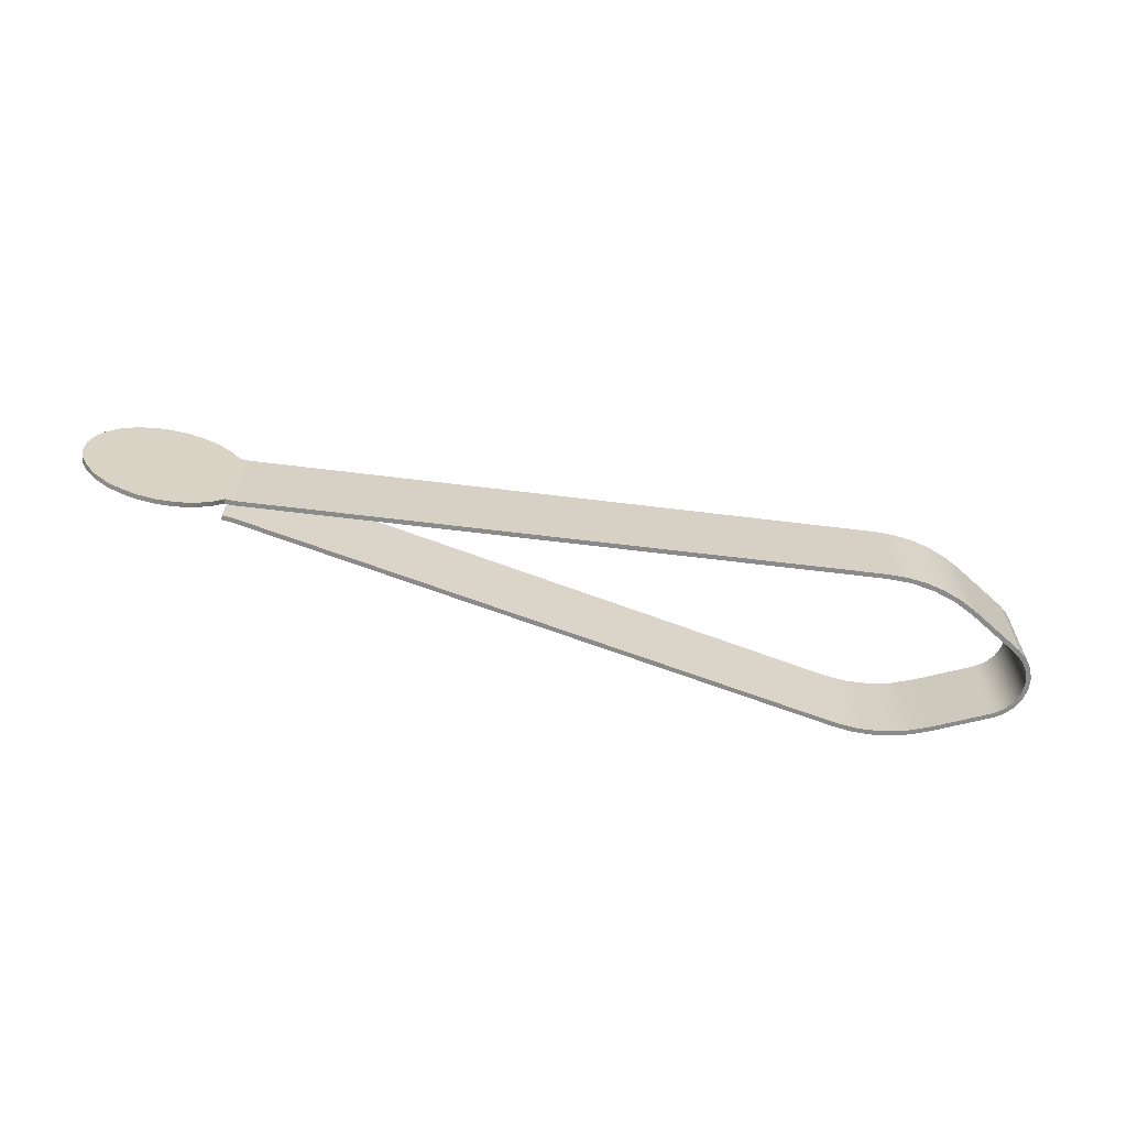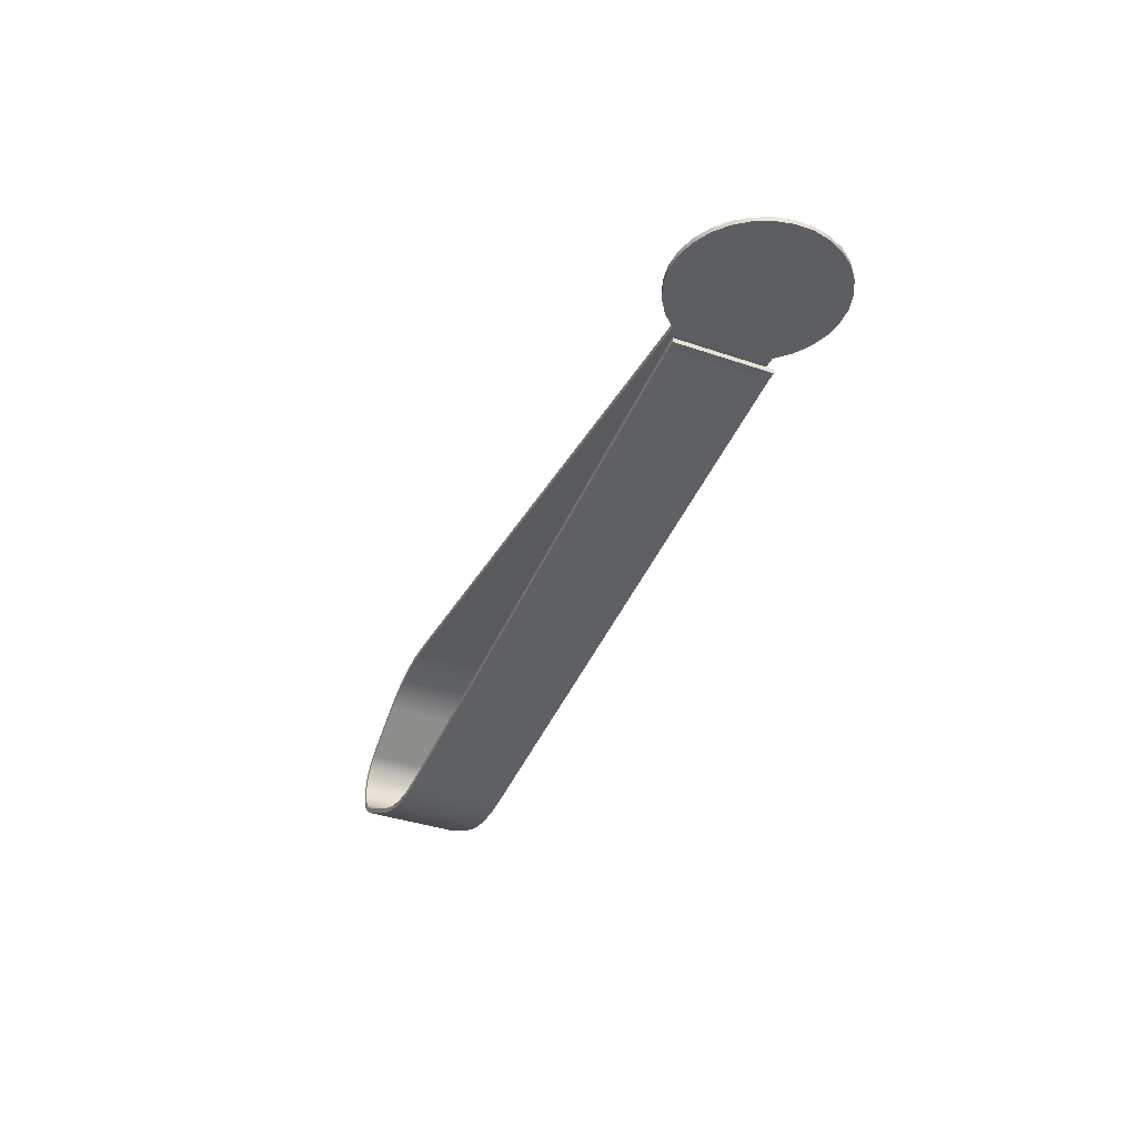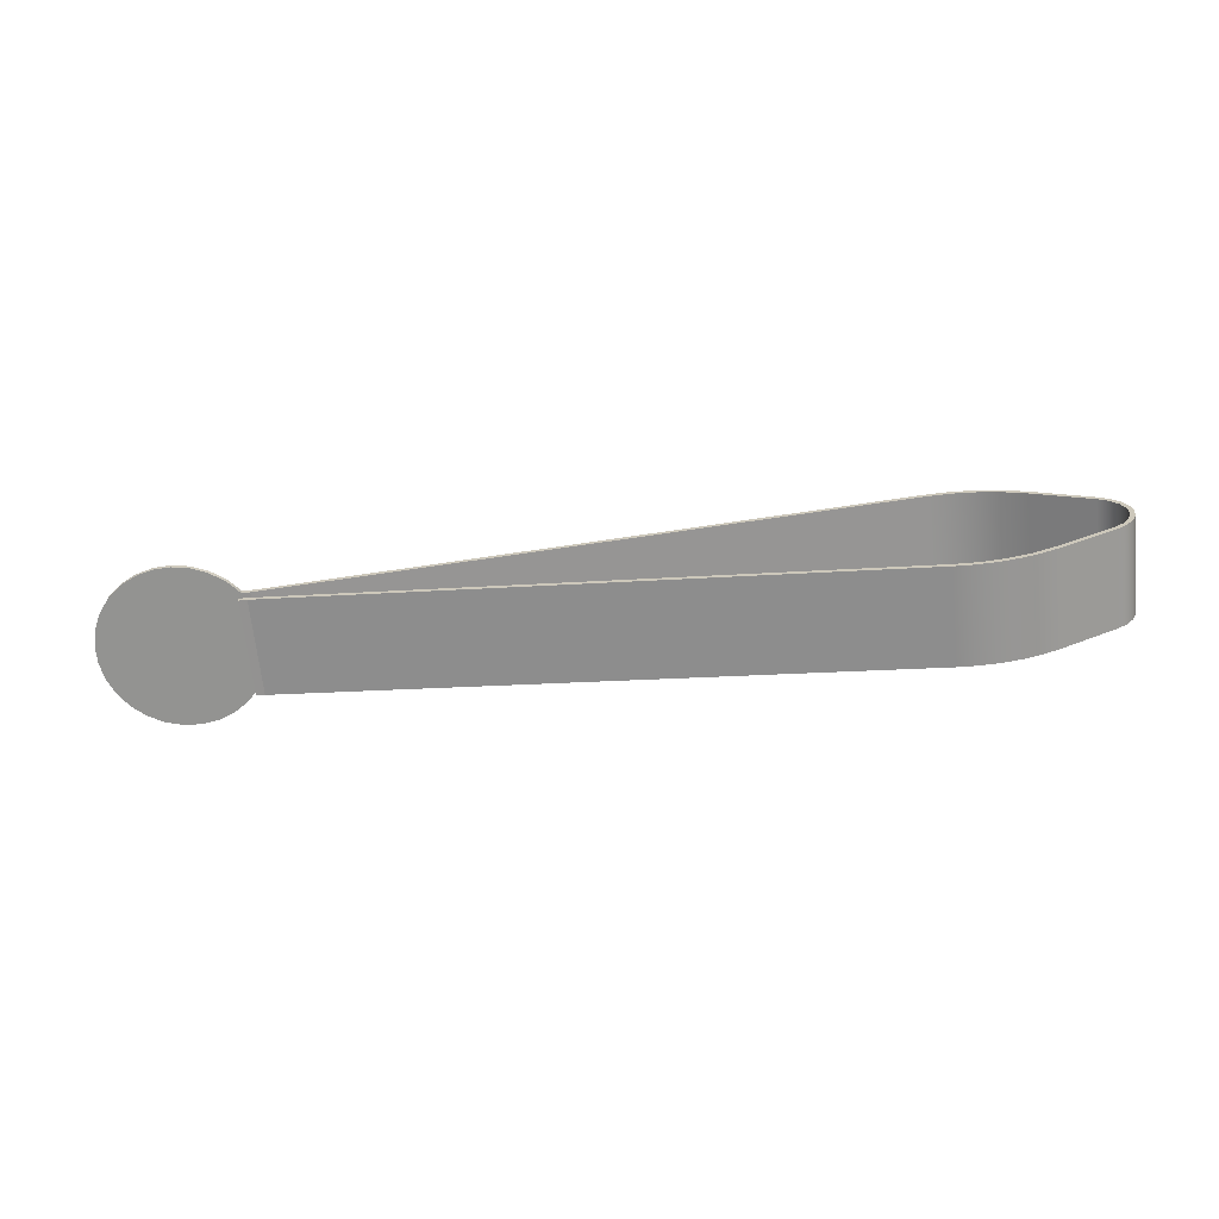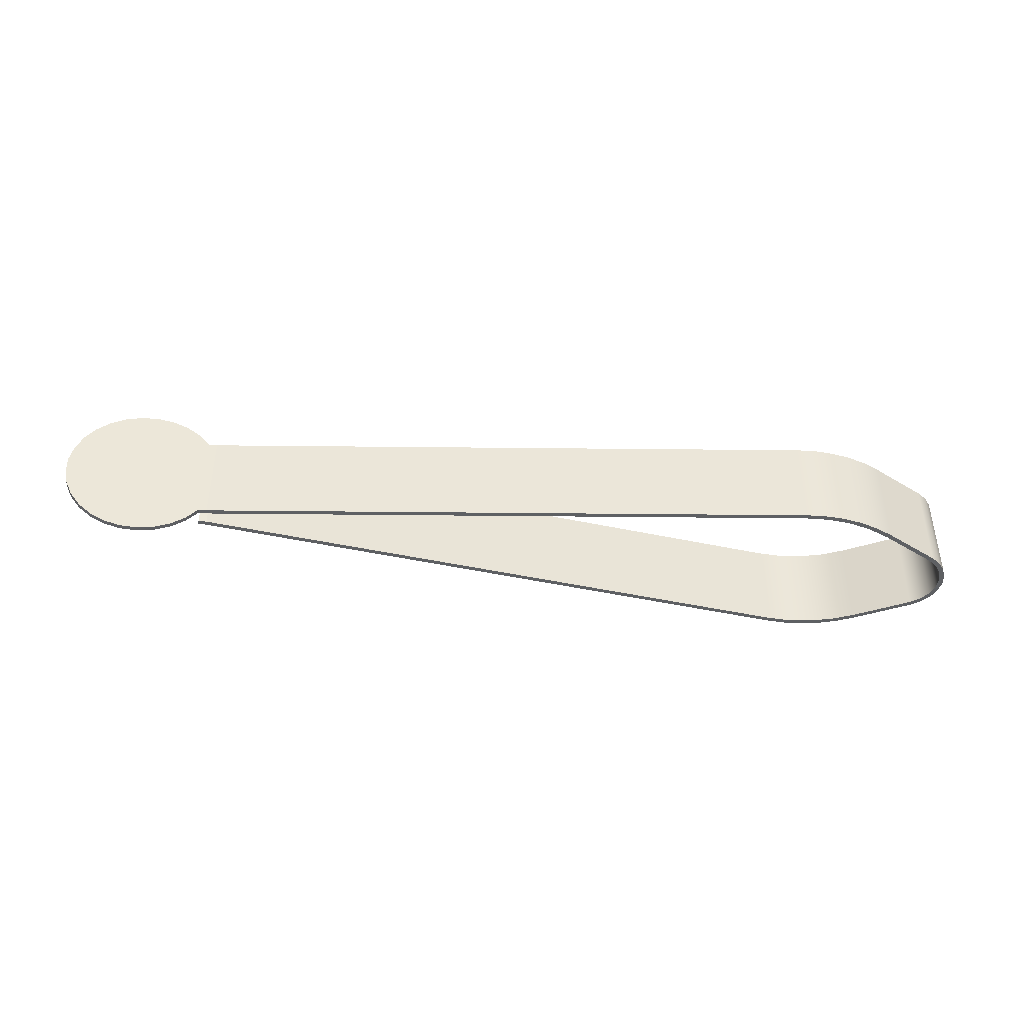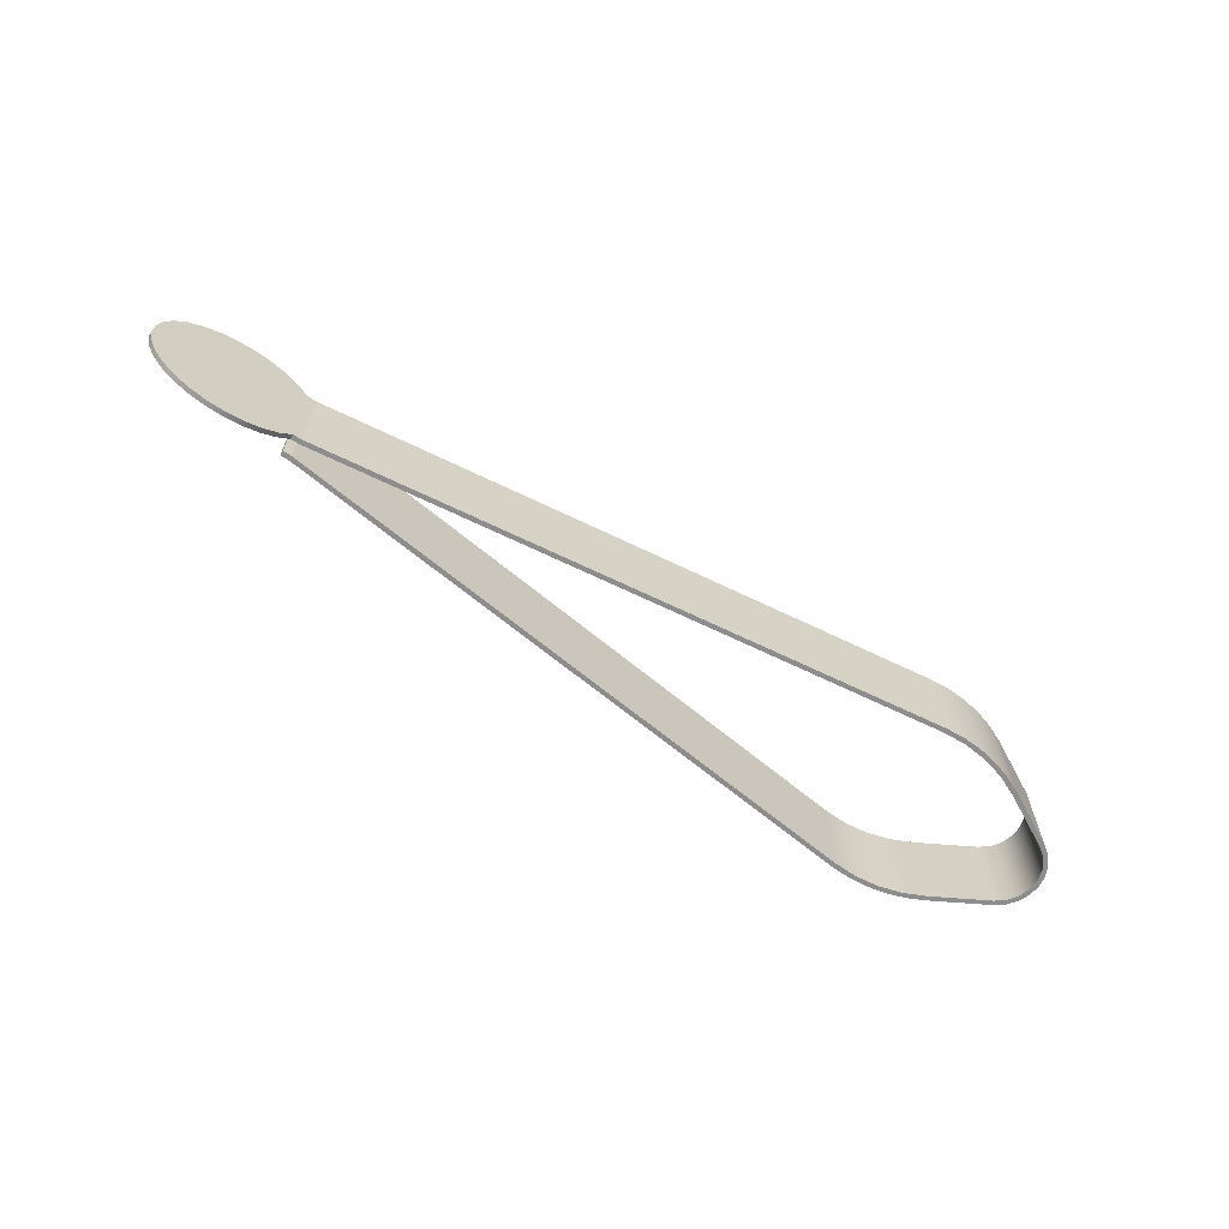
<metadata>
{"format":"obj","ext":"obj","renderer":"f3d","projection":"perspective","resolution":1024,"background":"white","views":[{"elev":-63.6,"azim":-14.1,"up":"+Y"},{"elev":-38.0,"azim":-113.4,"up":"+Z"},{"elev":-66.5,"azim":5.9,"up":"+Z"},{"elev":-42.7,"azim":-7.7,"up":"+Y"},{"elev":-64.6,"azim":-33.2,"up":"+Y"}]}
</metadata>
<code>
v -13.17 1.5 14.98
v -13.17 1.5 14.98
v -13.17 -1.5 14.98
v -13.17 -1.5 14.98
v -13.54 -1.896 14.98
v -13.99 -2.202 14.98
v -14.49 -2.406 14.98
v -15.02 -2.496 14.97
v -15.57 -2.469 14.97
v -16.09 -2.325 14.97
v -16.57 -2.073 14.97
v -16.98 -1.723 14.97
v -17.31 -1.292 14.96
v -17.54 -0.8003 14.96
v -17.66 -0.271 14.96
v -17.66 0.271 14.96
v -17.54 0.8003 14.96
v -17.31 1.292 14.96
v -16.98 1.723 14.97
v -16.57 2.073 14.97
v -16.09 2.325 14.97
v -15.57 2.469 14.97
v -15.02 2.496 14.97
v -14.49 2.406 14.98
v -13.99 2.202 14.98
v -13.54 1.896 14.98
v -13.17 -1.5 15.13
v -13.54 -1.896 15.13
v -13.99 -2.202 15.13
v -14.49 -2.406 15.13
v -15.03 -2.496 15.12
v -15.57 -2.469 15.12
v -16.09 -2.325 15.12
v -16.57 -2.073 15.12
v -16.98 -1.723 15.12
v -17.31 -1.292 15.11
v -17.54 -0.8003 15.11
v -17.66 -0.271 15.11
v -17.66 0.271 15.11
v -17.54 0.8003 15.11
v -17.31 1.292 15.11
v -16.98 1.723 15.12
v -16.57 2.073 15.12
v -16.09 2.325 15.12
v -15.57 2.469 15.12
v -15.03 2.496 15.12
v -14.49 2.406 15.13
v -13.99 2.202 15.13
v -13.54 1.896 15.13
v -13.17 1.5 15.13
v -13.17 1.5 14.98
v -13.54 1.896 14.98
v -13.99 2.202 14.98
v -14.49 2.406 14.98
v -15.02 2.496 14.97
v -15.57 2.469 14.97
v -16.09 2.325 14.97
v -16.57 2.073 14.97
v -16.98 1.723 14.97
v -17.31 1.292 14.96
v -17.54 0.8003 14.96
v -17.66 0.271 14.96
v -17.66 -0.271 14.96
v -17.54 -0.8003 14.96
v -17.31 -1.292 14.96
v -16.98 -1.723 14.97
v -16.57 -2.073 14.97
v -16.09 -2.325 14.97
v -15.57 -2.469 14.97
v -15.02 -2.496 14.97
v -14.49 -2.406 14.98
v -13.99 -2.202 14.98
v -13.54 -1.896 14.98
v -13.17 -1.5 14.98
v -13.17 1.5 14.98
v -13.17 1.5 14.98
v -13.17 1.5 15.13
v -12.91 1.5 15.13
v 6.616 1.5 17.53
v 7.234 1.5 17.57
v 7.853 1.5 17.53
v 8.462 1.5 17.41
v 9.052 1.5 17.22
v 9.614 1.5 16.96
v 11.36 1.5 16.01
v 11.66 1.5 15.79
v 11.89 1.5 15.5
v 12.04 1.5 15.15
v 12.09 1.5 14.78
v 12.04 1.5 14.41
v 11.89 1.5 14.07
v 11.66 1.5 13.77
v 11.36 1.5 13.55
v 9.614 1.5 12.6
v 9.052 1.5 12.34
v 8.462 1.5 12.15
v 7.853 1.5 12.04
v 7.234 1.5 12
v 6.616 1.5 12.03
v -12.91 1.5 14.43
v -13.17 1.5 14.43
v -13.17 1.5 14.58
v -12.91 1.5 14.58
v 6.634 1.5 12.18
v 7.385 1.5 12.15
v 8.131 1.5 12.23
v 8.856 1.5 12.43
v 9.542 1.5 12.74
v 11.29 1.5 13.68
v 11.59 1.5 13.92
v 11.81 1.5 14.23
v 11.92 1.5 14.59
v 11.92 1.5 14.97
v 11.81 1.5 15.34
v 11.59 1.5 15.65
v 11.29 1.5 15.88
v 9.542 1.5 16.83
v 8.856 1.5 17.14
v 8.131 1.5 17.33
v 7.385 1.5 17.42
v 6.634 1.5 17.38
v -12.91 1.5 14.98
v -13.17 -1.5 14.98
v -13.17 -1.5 14.98
v -12.91 -1.5 14.98
v 6.634 -1.5 17.38
v 7.385 -1.5 17.42
v 8.131 -1.5 17.33
v 8.856 -1.5 17.14
v 9.542 -1.5 16.83
v 11.29 -1.5 15.88
v 11.59 -1.5 15.65
v 11.81 -1.5 15.34
v 11.92 -1.5 14.97
v 11.92 -1.5 14.59
v 11.81 -1.5 14.23
v 11.59 -1.5 13.92
v 11.29 -1.5 13.68
v 9.542 -1.5 12.74
v 8.856 -1.5 12.43
v 8.131 -1.5 12.23
v 7.385 -1.5 12.15
v 6.634 -1.5 12.18
v -12.91 -1.5 14.58
v -13.17 -1.5 14.58
v -13.17 -1.5 14.43
v -12.91 -1.5 14.43
v 6.616 -1.5 12.03
v 7.234 -1.5 12
v 7.853 -1.5 12.04
v 8.462 -1.5 12.15
v 9.052 -1.5 12.34
v 9.614 -1.5 12.6
v 11.36 -1.5 13.55
v 11.66 -1.5 13.77
v 11.89 -1.5 14.07
v 12.04 -1.5 14.41
v 12.09 -1.5 14.78
v 12.04 -1.5 15.15
v 11.89 -1.5 15.5
v 11.66 -1.5 15.79
v 11.36 -1.5 16.01
v 9.614 -1.5 16.96
v 9.052 -1.5 17.22
v 8.462 -1.5 17.41
v 7.853 -1.5 17.53
v 7.234 -1.5 17.57
v 6.616 -1.5 17.53
v -12.91 -1.5 15.13
v -13.17 -1.5 15.13
v 11.29 -1.5 15.88
v 11.29 1.5 15.88
v 11.59 1.5 15.65
v 11.81 1.5 15.34
v 11.92 1.5 14.97
v 11.92 1.5 14.59
v 11.81 1.5 14.23
v 11.59 1.5 13.92
v 11.29 1.5 13.68
v 11.29 -1.5 13.68
v 11.59 -1.5 13.92
v 11.81 -1.5 14.23
v 11.92 -1.5 14.59
v 11.92 -1.5 14.97
v 11.81 -1.5 15.34
v 11.59 -1.5 15.65
v 11.29 -1.5 13.68
v 11.29 1.5 13.68
v 9.542 1.5 12.74
v 9.542 -1.5 12.74
v 9.542 -1.5 12.74
v 9.542 1.5 12.74
v 8.856 1.5 12.43
v 8.131 1.5 12.23
v 7.385 1.5 12.15
v 6.634 1.5 12.18
v 6.634 -1.5 12.18
v 7.385 -1.5 12.15
v 8.131 -1.5 12.23
v 8.856 -1.5 12.43
v 6.634 -1.5 12.18
v 6.634 1.5 12.18
v -12.91 1.5 14.58
v -12.91 -1.5 14.58
v -12.91 -1.5 14.58
v -12.91 1.5 14.58
v -13.17 1.5 14.58
v -13.17 -1.5 14.58
v -13.17 -1.5 14.58
v -13.17 1.5 14.58
v -13.17 1.5 14.43
v -13.17 -1.5 14.43
v -13.17 -1.5 14.43
v -13.17 1.5 14.43
v -12.91 1.5 14.43
v -12.91 -1.5 14.43
v -12.91 -1.5 14.43
v -12.91 1.5 14.43
v 6.616 1.5 12.03
v 6.616 -1.5 12.03
v 6.616 -1.5 12.03
v 6.616 1.5 12.03
v 7.234 1.5 12
v 7.853 1.5 12.04
v 8.462 1.5 12.15
v 9.052 1.5 12.34
v 9.614 1.5 12.6
v 9.614 -1.5 12.6
v 9.052 -1.5 12.34
v 8.462 -1.5 12.15
v 7.853 -1.5 12.04
v 7.234 -1.5 12
v 9.614 -1.5 12.6
v 9.614 1.5 12.6
v 11.36 1.5 13.55
v 11.36 -1.5 13.55
v 11.36 -1.5 13.55
v 11.36 1.5 13.55
v 11.66 1.5 13.77
v 11.89 1.5 14.07
v 12.04 1.5 14.41
v 12.09 1.5 14.78
v 12.04 1.5 15.15
v 11.89 1.5 15.5
v 11.66 1.5 15.79
v 11.36 1.5 16.01
v 11.36 -1.5 16.01
v 11.66 -1.5 15.79
v 11.89 -1.5 15.5
v 12.04 -1.5 15.15
v 12.09 -1.5 14.78
v 12.04 -1.5 14.41
v 11.89 -1.5 14.07
v 11.66 -1.5 13.77
v 11.36 -1.5 16.01
v 11.36 1.5 16.01
v 9.614 1.5 16.96
v 9.614 -1.5 16.96
v 9.614 -1.5 16.96
v 9.614 1.5 16.96
v 9.052 1.5 17.22
v 8.462 1.5 17.41
v 7.853 1.5 17.53
v 7.234 1.5 17.57
v 6.616 1.5 17.53
v 6.616 -1.5 17.53
v 7.234 -1.5 17.57
v 7.853 -1.5 17.53
v 8.462 -1.5 17.41
v 9.052 -1.5 17.22
v 6.616 -1.5 17.53
v 6.616 1.5 17.53
v -12.91 1.5 15.13
v -12.91 -1.5 15.13
v -12.91 -1.5 15.13
v -12.91 1.5 15.13
v -13.17 1.5 15.13
v -13.54 1.896 15.13
v -13.99 2.202 15.13
v -14.49 2.406 15.13
v -15.03 2.496 15.12
v -15.57 2.469 15.12
v -16.09 2.325 15.12
v -16.57 2.073 15.12
v -16.98 1.723 15.12
v -17.31 1.292 15.11
v -17.54 0.8003 15.11
v -17.66 0.271 15.11
v -17.66 -0.271 15.11
v -17.54 -0.8003 15.11
v -17.31 -1.292 15.11
v -16.98 -1.723 15.12
v -16.57 -2.073 15.12
v -16.09 -2.325 15.12
v -15.57 -2.469 15.12
v -15.03 -2.496 15.12
v -14.49 -2.406 15.13
v -13.99 -2.202 15.13
v -13.54 -1.896 15.13
v -13.17 -1.5 15.13
v -13.17 -1.5 14.98
v -13.17 1.5 14.98
v -12.91 1.5 14.98
v -12.91 -1.5 14.98
v -12.91 -1.5 14.98
v -12.91 1.5 14.98
v 6.634 1.5 17.38
v 6.634 -1.5 17.38
v 6.634 -1.5 17.38
v 6.634 1.5 17.38
v 7.385 1.5 17.42
v 8.131 1.5 17.33
v 8.856 1.5 17.14
v 9.542 1.5 16.83
v 9.542 -1.5 16.83
v 8.856 -1.5 17.14
v 8.131 -1.5 17.33
v 7.385 -1.5 17.42
v 9.542 -1.5 16.83
v 9.542 1.5 16.83
v 11.29 1.5 15.88
v 11.29 -1.5 15.88
g b2eda950-e2d1-11ea-8769-54bf646e7e1f
f 1 2 26
f 26 2 8
f 26 8 19
f 19 8 9
f 19 9 10
f 3 5 2
f 2 5 6
f 2 6 7
f 3 4 5
f 7 8 2
f 10 11 19
f 19 11 12
f 19 12 18
f 18 12 13
f 18 13 17
f 17 13 14
f 17 14 16
f 16 14 15
f 20 21 19
f 19 21 22
f 19 22 23
f 23 24 19
f 19 24 25
f 19 25 26
g b2ee93c8-e2d1-11ea-9a12-54bf646e7e1f
f 74 27 73
f 73 27 28
f 73 28 72
f 72 28 29
f 72 29 71
f 71 29 30
f 71 30 70
f 70 30 31
f 70 31 69
f 69 31 32
f 69 32 68
f 68 32 33
f 68 33 67
f 67 33 34
f 67 34 66
f 66 34 35
f 66 35 65
f 65 35 36
f 65 36 64
f 64 36 37
f 64 37 63
f 63 37 38
f 63 38 62
f 62 38 39
f 62 39 61
f 61 39 40
f 61 40 60
f 60 40 41
f 60 41 59
f 59 41 42
f 59 42 58
f 58 42 43
f 58 43 57
f 57 43 44
f 57 44 56
f 56 44 45
f 56 45 55
f 55 45 46
f 55 46 54
f 54 46 47
f 54 47 53
f 53 47 48
f 53 48 52
f 52 48 49
f 52 49 51
f 51 49 50
g b2a187f4-e2d1-11ea-a8b0-54bf646e7e1f
f 75 76 122
f 122 76 77
f 122 77 78
f 122 78 121
f 121 78 79
f 121 79 120
f 120 79 80
f 120 80 81
f 120 81 119
f 119 81 82
f 119 82 83
f 119 83 118
f 118 83 84
f 118 84 117
f 117 84 85
f 117 85 116
f 116 85 86
f 116 86 115
f 115 86 87
f 115 87 114
f 114 87 88
f 114 88 113
f 113 88 89
f 113 89 112
f 112 89 90
f 112 90 111
f 111 90 91
f 111 91 110
f 110 91 92
f 110 92 109
f 109 92 93
f 109 93 108
f 108 93 94
f 108 94 107
f 107 94 95
f 107 95 106
f 106 95 96
f 106 96 97
f 106 97 105
f 105 97 98
f 105 98 99
f 105 99 104
f 104 99 100
f 104 100 103
f 103 100 101
f 103 101 102
g b295a17e-e2d1-11ea-ab5d-54bf646e7e1f
f 124 125 123
f 123 125 170
f 170 125 169
f 169 125 126
f 169 126 168
f 168 126 127
f 168 127 167
f 167 127 166
f 166 127 128
f 166 128 165
f 165 128 164
f 164 128 129
f 164 129 163
f 163 129 130
f 163 130 162
f 162 130 131
f 162 131 161
f 161 131 132
f 161 132 160
f 160 132 133
f 160 133 159
f 159 133 134
f 159 134 158
f 158 134 135
f 158 135 157
f 157 135 136
f 157 136 156
f 156 136 137
f 156 137 155
f 155 137 138
f 155 138 154
f 154 138 139
f 154 139 153
f 153 139 140
f 153 140 152
f 152 140 141
f 152 141 151
f 151 141 150
f 150 141 142
f 150 142 149
f 149 142 148
f 148 142 143
f 148 143 147
f 147 143 144
f 147 144 146
f 146 144 145
g b29664d0-e2d1-11ea-ac29-54bf646e7e1f
f 171 172 186
f 186 172 173
f 186 173 185
f 185 173 174
f 185 174 184
f 184 174 175
f 184 175 183
f 183 175 176
f 183 176 182
f 182 176 177
f 182 177 181
f 181 177 178
f 181 178 180
f 180 178 179
g b2970100-e2d1-11ea-aff4-54bf646e7e1f
f 188 189 187
f 187 189 190
g b2979d66-e2d1-11ea-b07b-54bf646e7e1f
f 191 192 200
f 200 192 193
f 200 193 199
f 199 193 194
f 199 194 198
f 198 194 195
f 198 195 197
f 197 195 196
g b298128a-e2d1-11ea-a9d2-54bf646e7e1f
f 202 203 201
f 201 203 204
g b298aeb6-e2d1-11ea-8f85-54bf646e7e1f
f 206 207 205
f 205 207 208
g b29923d4-e2d1-11ea-82df-54bf646e7e1f
f 210 211 209
f 209 211 212
g b29971e8-e2d1-11ea-89b3-54bf646e7e1f
f 214 215 213
f 213 215 216
g b299e73a-e2d1-11ea-a295-54bf646e7e1f
f 218 219 217
f 217 219 220
g b29a5c46-e2d1-11ea-a935-54bf646e7e1f
f 221 222 232
f 232 222 223
f 232 223 224
f 232 224 231
f 231 224 225
f 231 225 230
f 230 225 226
f 230 226 229
f 229 226 228
f 228 226 227
g b29af8a8-e2d1-11ea-a6c3-54bf646e7e1f
f 234 235 233
f 233 235 236
g b29b6da8-e2d1-11ea-a117-54bf646e7e1f
f 237 238 254
f 254 238 239
f 254 239 253
f 253 239 240
f 253 240 252
f 252 240 241
f 252 241 251
f 251 241 242
f 251 242 250
f 250 242 243
f 250 243 249
f 249 243 244
f 249 244 248
f 248 244 245
f 248 245 247
f 247 245 246
g b29be2d2-e2d1-11ea-97a1-54bf646e7e1f
f 256 257 255
f 255 257 258
g b29c7f10-e2d1-11ea-b1f2-54bf646e7e1f
f 259 260 270
f 270 260 261
f 270 261 262
f 270 262 269
f 269 262 263
f 269 263 268
f 268 263 264
f 268 264 267
f 267 264 266
f 266 264 265
g b29cf438-e2d1-11ea-983b-54bf646e7e1f
f 272 273 271
f 271 273 274
g b29d909a-e2d1-11ea-a055-54bf646e7e1f
f 276 277 275
f 275 277 300
f 300 277 289
f 300 289 290
f 278 285 277
f 277 285 286
f 277 286 287
f 285 278 284
f 284 278 279
f 284 279 283
f 283 279 280
f 283 280 282
f 282 280 281
f 287 288 277
f 277 288 289
f 290 291 300
f 300 291 292
f 300 292 299
f 299 292 293
f 299 293 298
f 298 293 294
f 298 294 297
f 297 294 295
f 297 295 296
g b29ef01a-e2d1-11ea-aae8-54bf646e7e1f
f 302 303 301
f 301 303 304
g b29f8c58-e2d1-11ea-8899-54bf646e7e1f
f 306 307 305
f 305 307 308
g b2a0286c-e2d1-11ea-8f5d-54bf646e7e1f
f 309 310 318
f 318 310 311
f 318 311 317
f 317 311 312
f 317 312 316
f 316 312 313
f 316 313 315
f 315 313 314
g b2a0ebb4-e2d1-11ea-b56d-54bf646e7e1f
f 320 321 319
f 319 321 322

</code>
